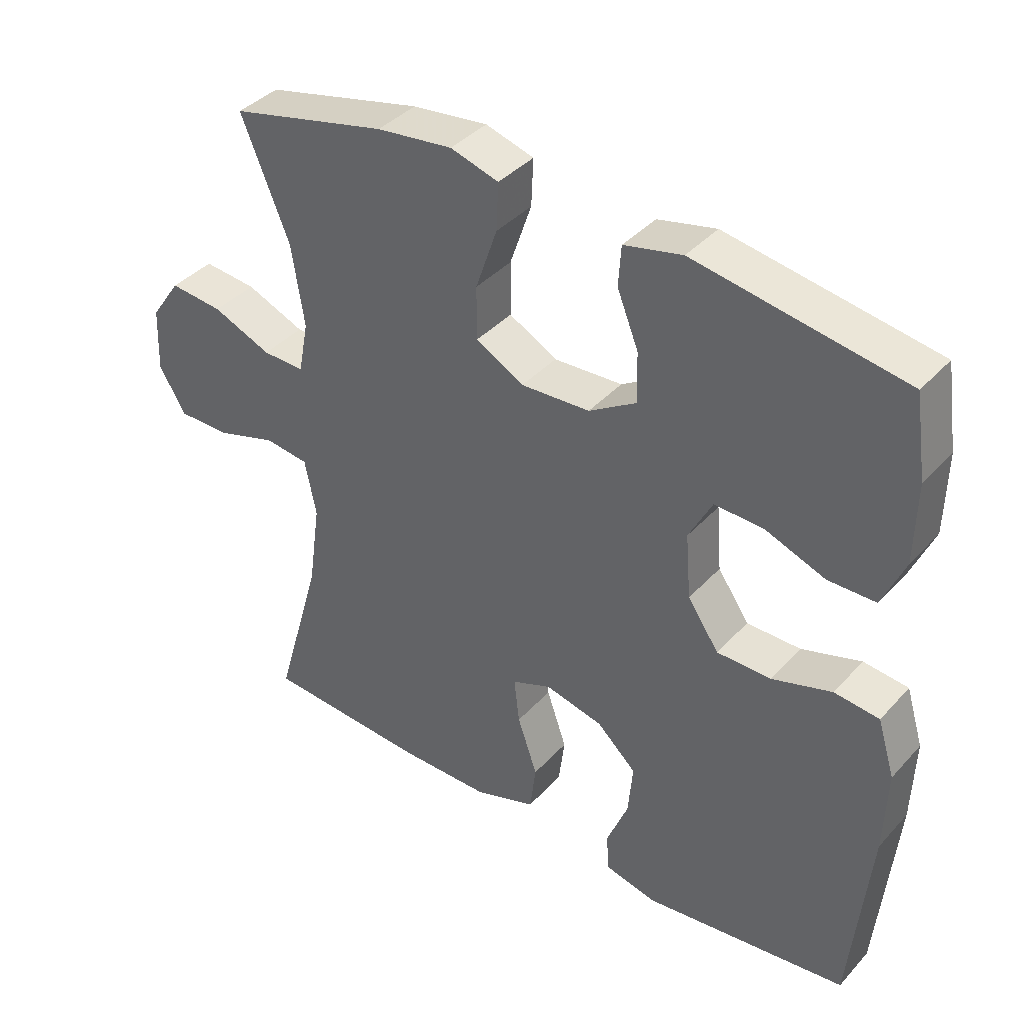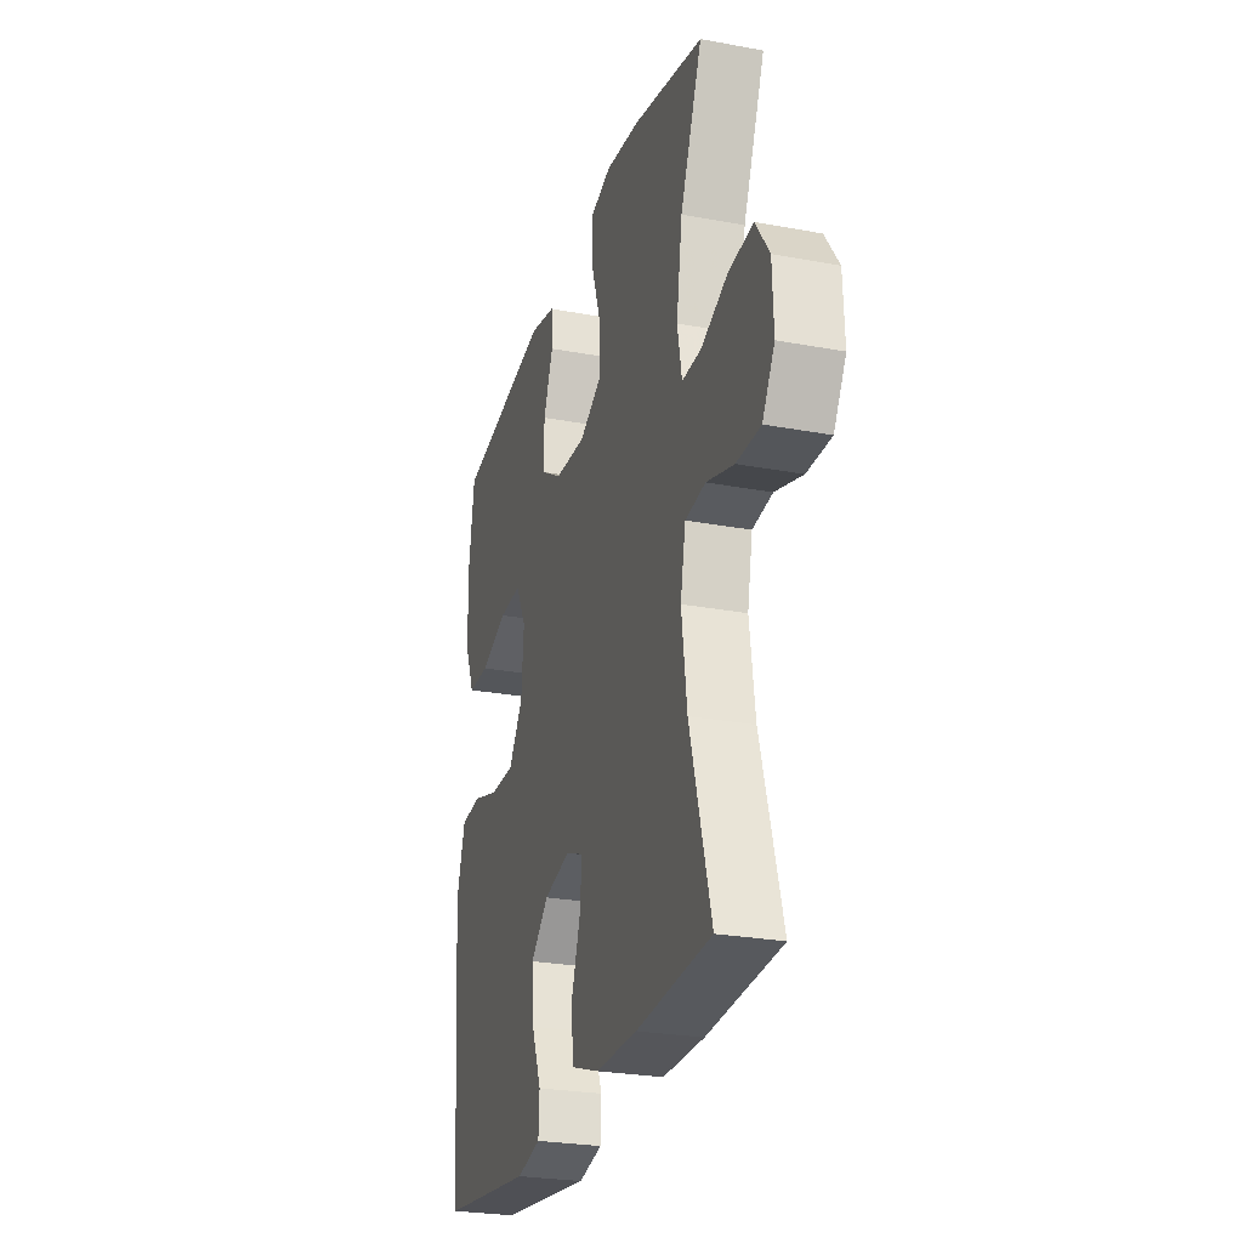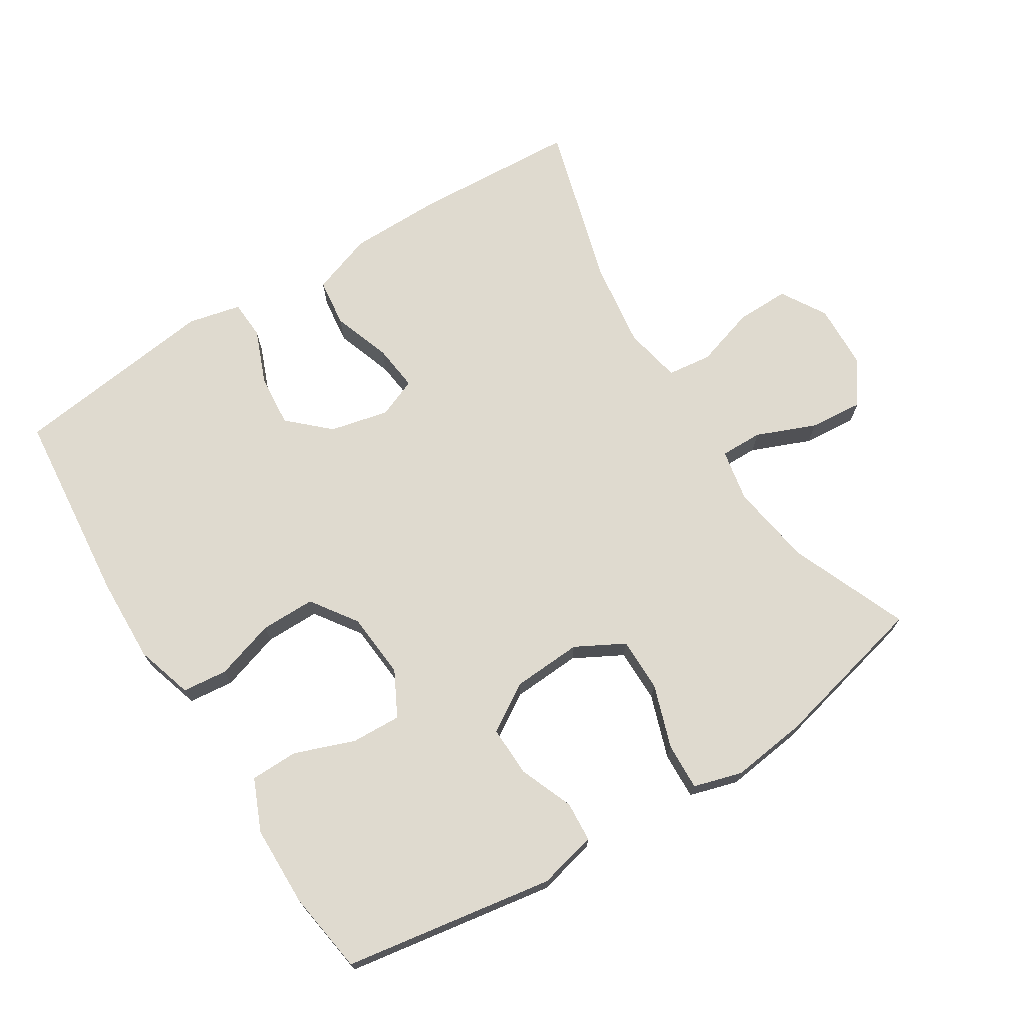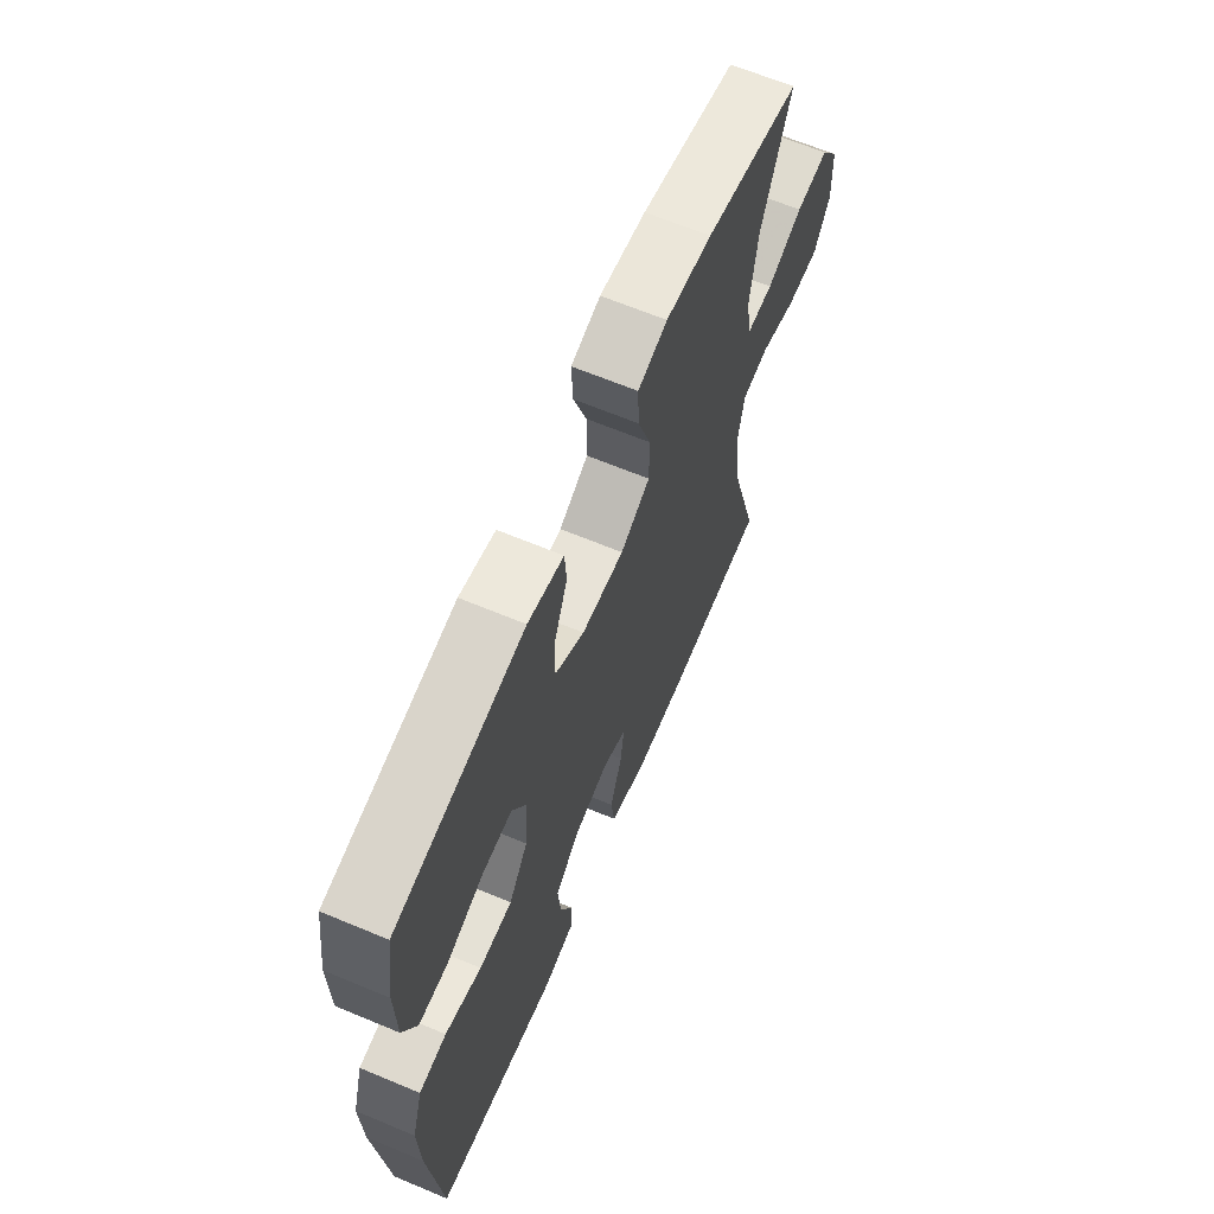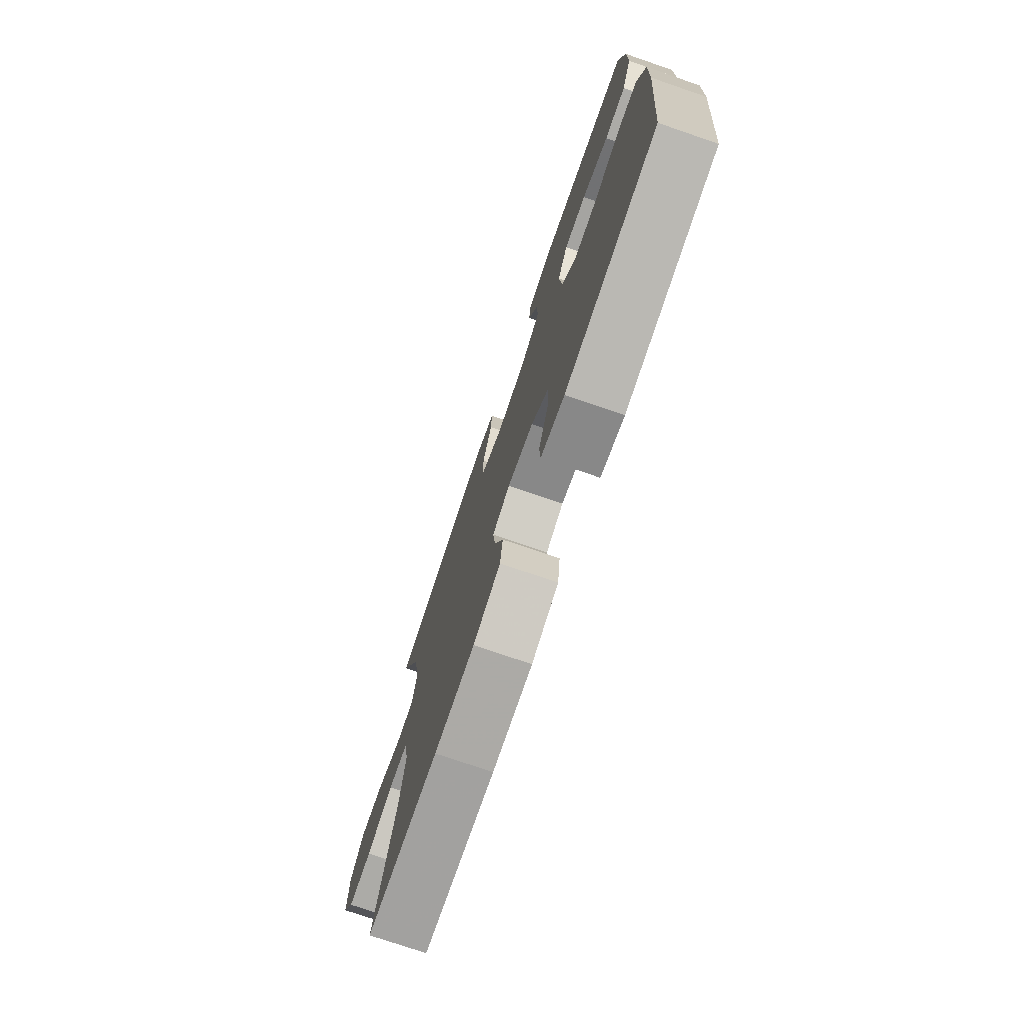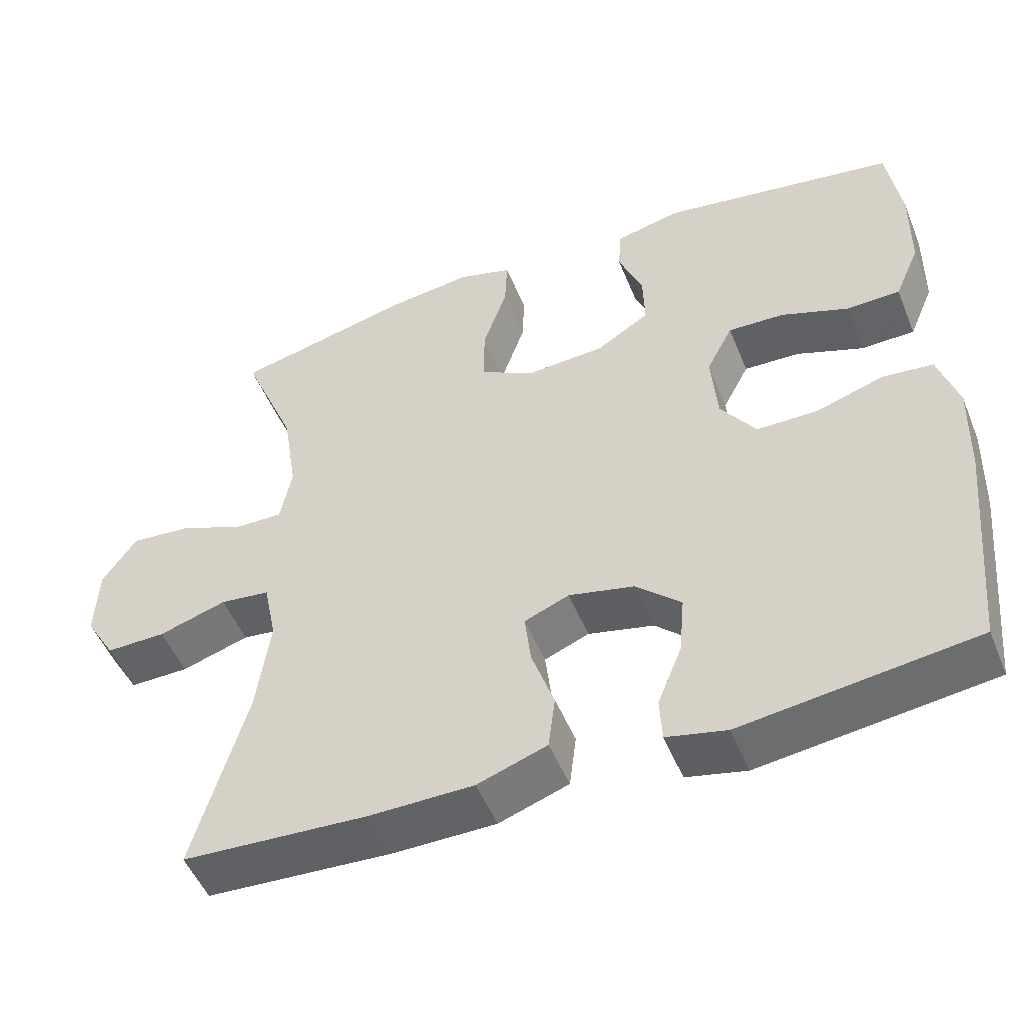
<metadata>
{"format":"obj","ext":"obj","renderer":"f3d","projection":"perspective","resolution":1024,"background":"white","views":[{"elev":39.2,"azim":-142.7,"up":"+Z"},{"elev":-26.3,"azim":73.6,"up":"+Z"},{"elev":70.9,"azim":-32.1,"up":"+Y"},{"elev":65.1,"azim":-67.2,"up":"+Z"},{"elev":-75.5,"azim":-108.9,"up":"+Z"},{"elev":-50.7,"azim":-158.2,"up":"+Z"}]}
</metadata>
<code>
v -0.5 0.07 0.5
v -0.188 0.07 0.551
v -0.101 0.07 0.531
v -0.097 0.07 0.471
v -0.129 0.07 0.391
v -0.131 0.07 0.316
v -0.06 0.07 0.272
v 0.043 0.07 0.266
v 0.115 0.07 0.305
v 0.115 0.07 0.385
v 0.083 0.07 0.479
v 0.08 0.07 0.549
v 0.152 0.07 0.57
v 0.265 0.07 0.556
v 0.5 0.07 0.5
v 0.428 0.07 0.325
v 0.409 0.07 0.202
v 0.424 0.07 0.124
v 0.487 0.07 0.125
v 0.575 0.07 0.161
v 0.655 0.07 0.168
v 0.7 0.07 0.103
v 0.704 0.07 0.006
v 0.664 0.07 -0.061
v 0.585 0.07 -0.06
v 0.495 0.07 -0.032
v 0.429 0.07 -0.04
v 0.412 0.07 -0.125
v 0.43 0.07 -0.254
v 0.5 0.07 -0.5
v 0.255 0.07 -0.514
v 0.118 0.07 -0.513
v 0.026 0.07 -0.481
v 0.017 0.07 -0.409
v 0.047 0.07 -0.322
v 0.055 0.07 -0.253
v -0.004 0.07 -0.229
v -0.091 0.07 -0.249
v -0.15 0.07 -0.304
v -0.143 0.07 -0.383
v -0.111 0.07 -0.463
v -0.114 0.07 -0.521
v -0.193 0.07 -0.539
v -0.5 0.07 -0.5
v -0.528 0.07 -0.208
v -0.532 0.07 -0.081
v -0.506 0.07 0.004
v -0.439 0.07 0.011
v -0.35 0.07 -0.017
v -0.269 0.07 -0.017
v -0.222 0.07 0.051
v -0.214 0.07 0.149
v -0.249 0.07 0.216
v -0.323 0.07 0.213
v -0.412 0.07 0.18
v -0.483 0.07 0.181
v -0.516 0.07 0.258
v -0.518 0.07 0.378
v -0.5 0 0.5
v -0.188 0 0.551
v -0.101 0 0.531
v -0.097 0 0.471
v -0.129 0 0.391
v -0.131 0 0.316
v -0.06 0 0.272
v 0.043 0 0.266
v 0.115 0 0.305
v 0.115 0 0.385
v 0.083 0 0.479
v 0.08 0 0.549
v 0.152 0 0.57
v 0.265 0 0.556
v 0.5 0 0.5
v 0.428 0 0.325
v 0.409 0 0.202
v 0.424 0 0.124
v 0.487 0 0.125
v 0.575 0 0.161
v 0.655 0 0.168
v 0.7 0 0.103
v 0.704 0 0.006
v 0.664 0 -0.061
v 0.585 0 -0.06
v 0.495 0 -0.032
v 0.429 0 -0.04
v 0.412 0 -0.125
v 0.43 0 -0.254
v 0.5 0 -0.5
v 0.255 0 -0.514
v 0.118 0 -0.513
v 0.026 0 -0.481
v 0.017 0 -0.409
v 0.047 0 -0.322
v 0.055 0 -0.253
v -0.004 0 -0.229
v -0.091 0 -0.249
v -0.15 0 -0.304
v -0.143 0 -0.383
v -0.111 0 -0.463
v -0.114 0 -0.521
v -0.193 0 -0.539
v -0.5 0 -0.5
v -0.528 0 -0.208
v -0.532 0 -0.081
v -0.506 0 0.004
v -0.439 0 0.011
v -0.35 0 -0.017
v -0.269 0 -0.017
v -0.222 0 0.051
v -0.214 0 0.149
v -0.249 0 0.216
v -0.323 0 0.213
v -0.412 0 0.18
v -0.483 0 0.181
v -0.516 0 0.258
v -0.518 0 0.378
f 54 55 56 57
f 53 54 57 58
f 46 47 48 49
f 46 49 50
f 45 46 50
f 44 45 50
f 43 44 50 51
f 40 41 42 43
f 39 40 43 51
f 32 33 34 35
f 32 35 36
f 29 30 31 32
f 28 29 32 36
f 27 28 36 37
f 23 24 25 26
f 23 26 27
f 22 23 27
f 19 20 21 22
f 18 19 22 27
f 17 18 27 37
f 13 14 15 16
f 10 11 12 13
f 9 10 13 16
f 8 9 16 17
f 2 3 4 5
f 2 5 6
f 53 58 1 2
f 52 53 2 6
f 38 39 51 52
f 38 52 6 7
f 17 37 38
f 7 8 17 38
f 115 114 113 112
f 116 115 112 111
f 107 106 105 104
f 108 107 104
f 108 104 103
f 108 103 102
f 109 108 102 101
f 101 100 99 98
f 109 101 98 97
f 93 92 91 90
f 94 93 90
f 90 89 88 87
f 94 90 87 86
f 95 94 86 85
f 84 83 82 81
f 85 84 81
f 85 81 80
f 80 79 78 77
f 85 80 77 76
f 95 85 76 75
f 74 73 72 71
f 71 70 69 68
f 74 71 68 67
f 75 74 67 66
f 63 62 61 60
f 64 63 60
f 60 59 116 111
f 64 60 111 110
f 110 109 97 96
f 65 64 110 96
f 96 95 75
f 96 75 66 65
f 1 59 60 2
f 2 60 61 3
f 3 61 62 4
f 4 62 63 5
f 5 63 64 6
f 6 64 65 7
f 7 65 66 8
f 8 66 67 9
f 9 67 68 10
f 10 68 69 11
f 11 69 70 12
f 12 70 71 13
f 13 71 72 14
f 14 72 73 15
f 15 73 74 16
f 16 74 75 17
f 17 75 76 18
f 18 76 77 19
f 19 77 78 20
f 20 78 79 21
f 21 79 80 22
f 22 80 81 23
f 23 81 82 24
f 24 82 83 25
f 25 83 84 26
f 26 84 85 27
f 27 85 86 28
f 28 86 87 29
f 29 87 88 30
f 30 88 89 31
f 31 89 90 32
f 32 90 91 33
f 33 91 92 34
f 34 92 93 35
f 35 93 94 36
f 36 94 95 37
f 37 95 96 38
f 38 96 97 39
f 39 97 98 40
f 40 98 99 41
f 41 99 100 42
f 42 100 101 43
f 43 101 102 44
f 44 102 103 45
f 45 103 104 46
f 46 104 105 47
f 47 105 106 48
f 48 106 107 49
f 49 107 108 50
f 50 108 109 51
f 51 109 110 52
f 52 110 111 53
f 53 111 112 54
f 54 112 113 55
f 55 113 114 56
f 56 114 115 57
f 57 115 116 58
f 58 116 59 1

</code>
